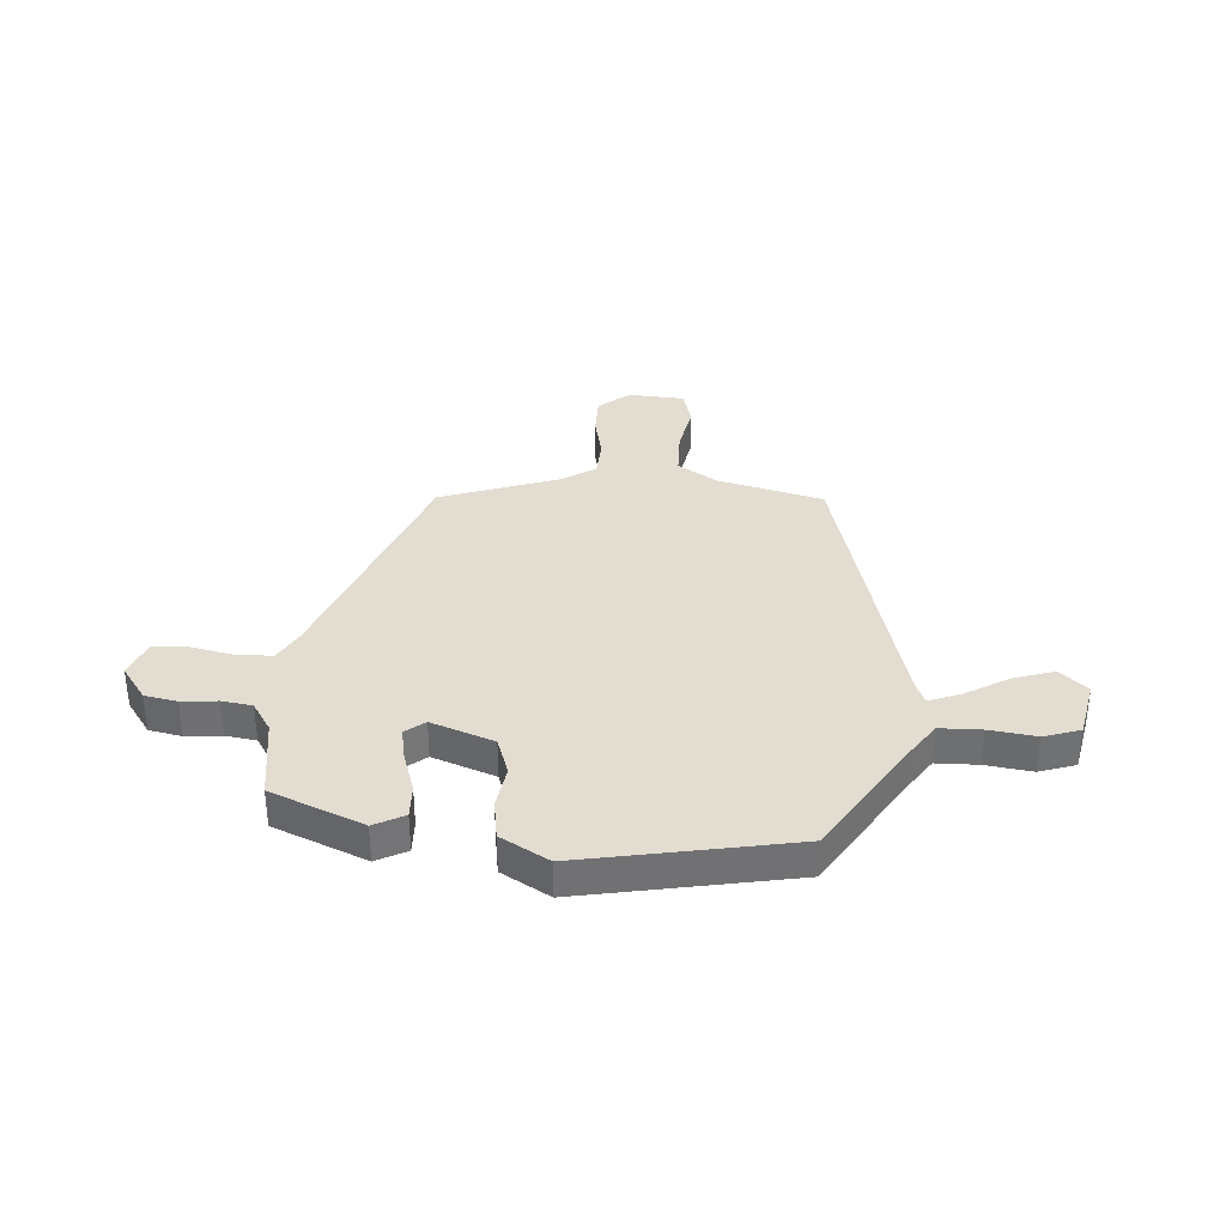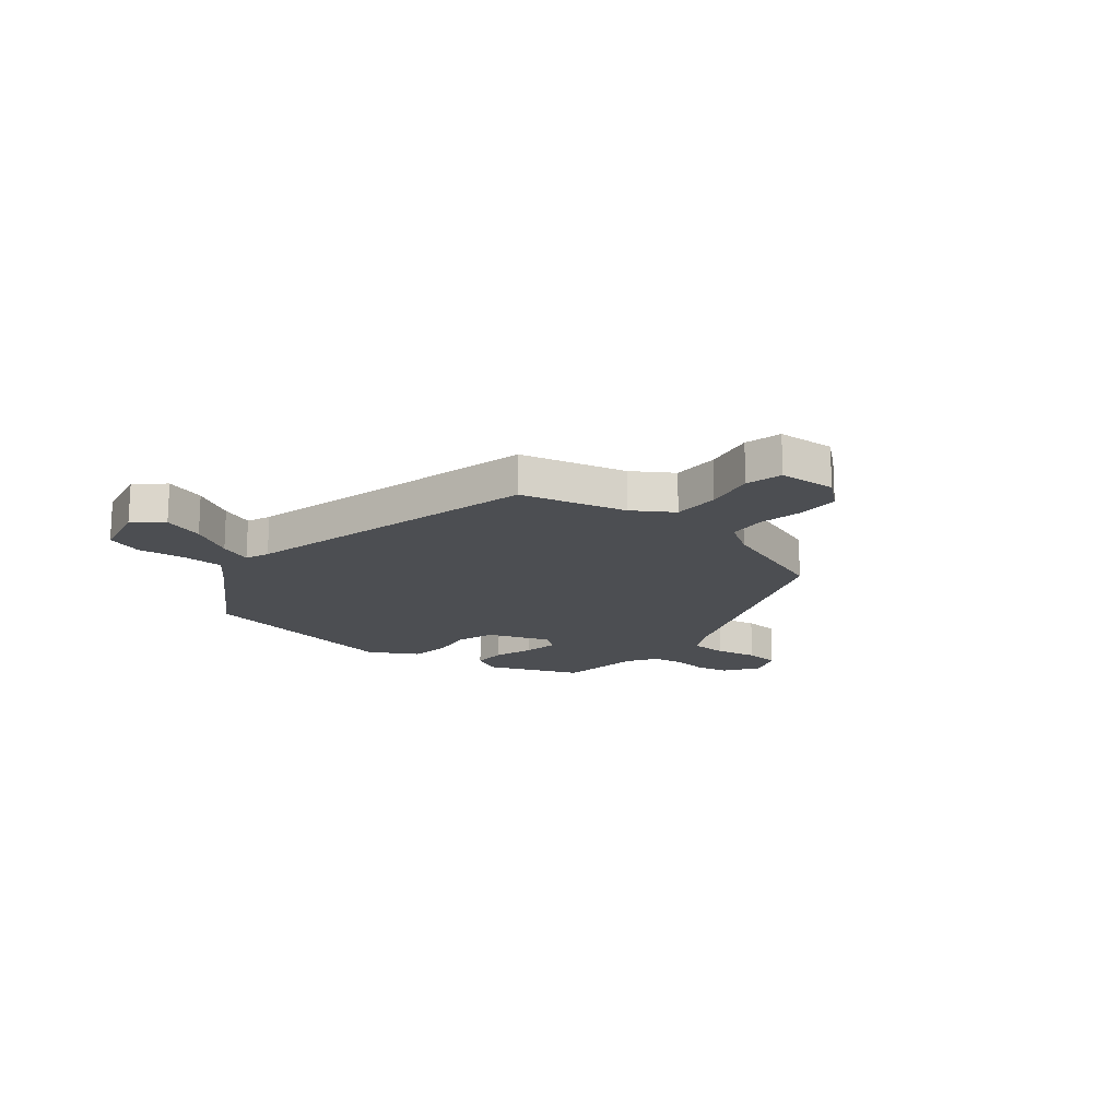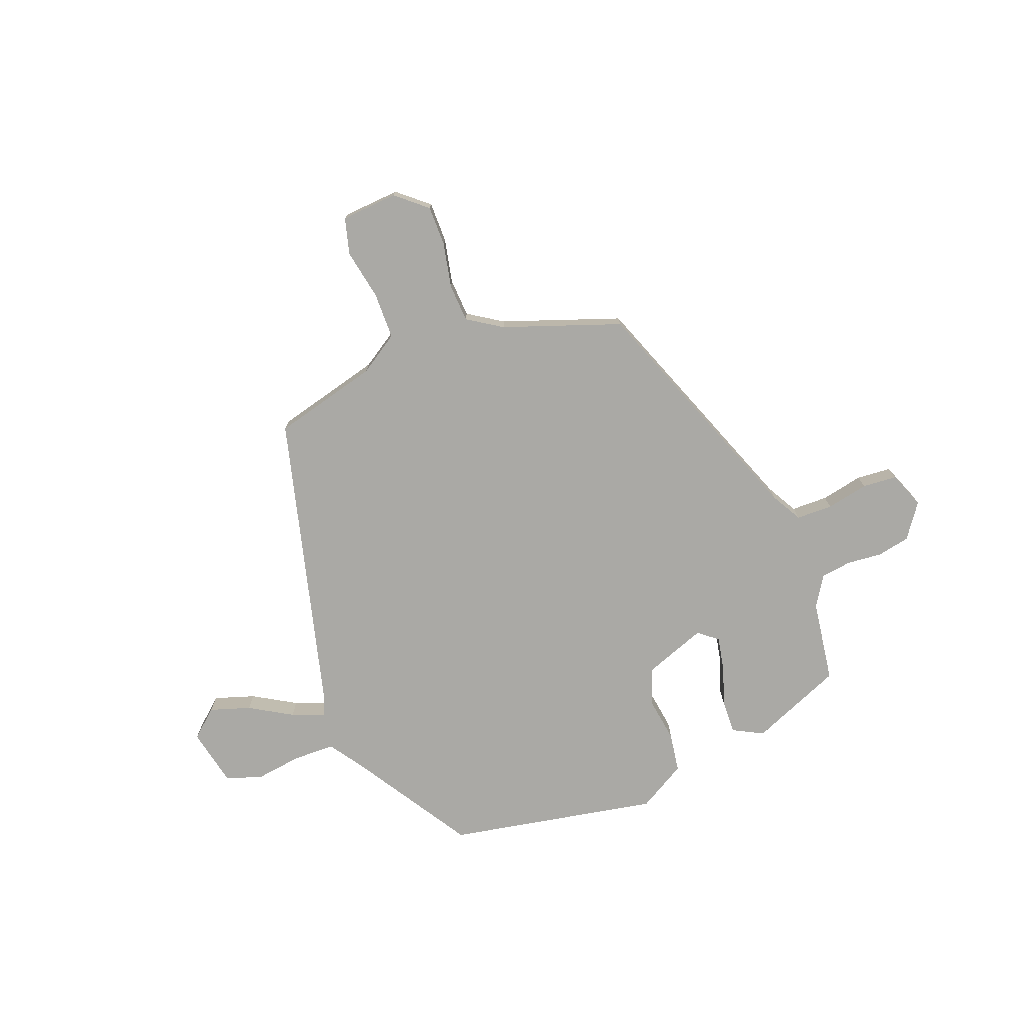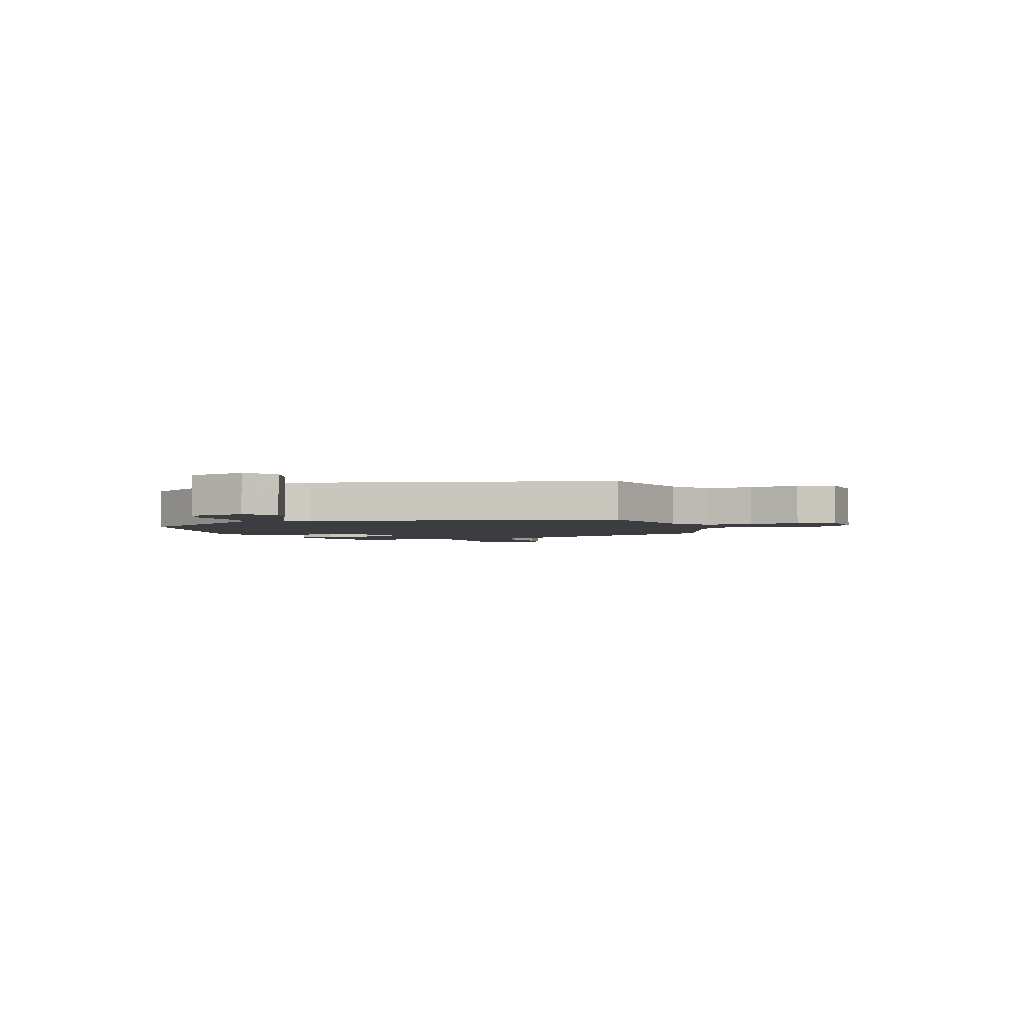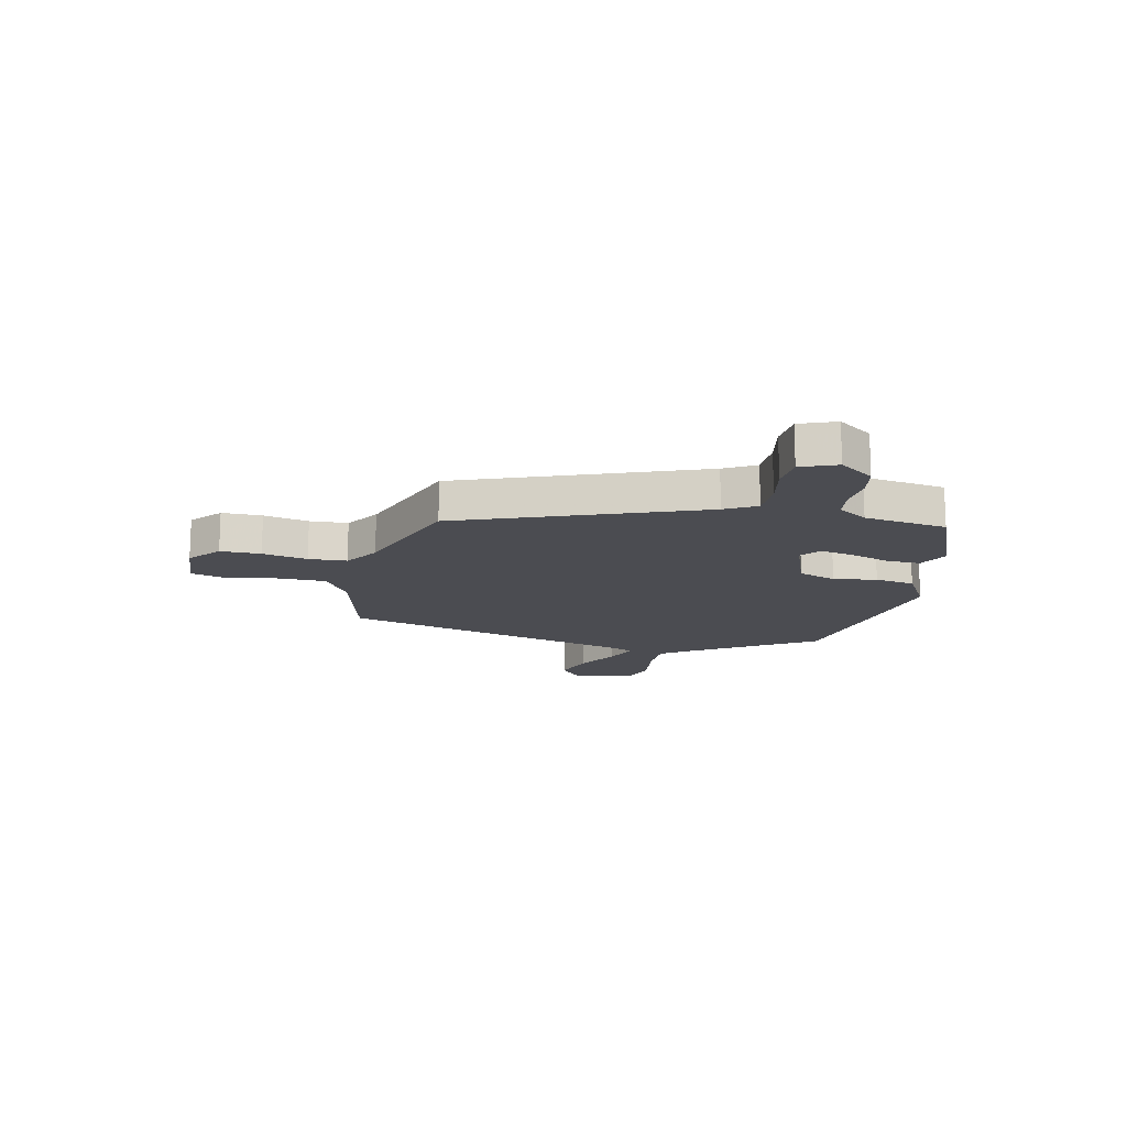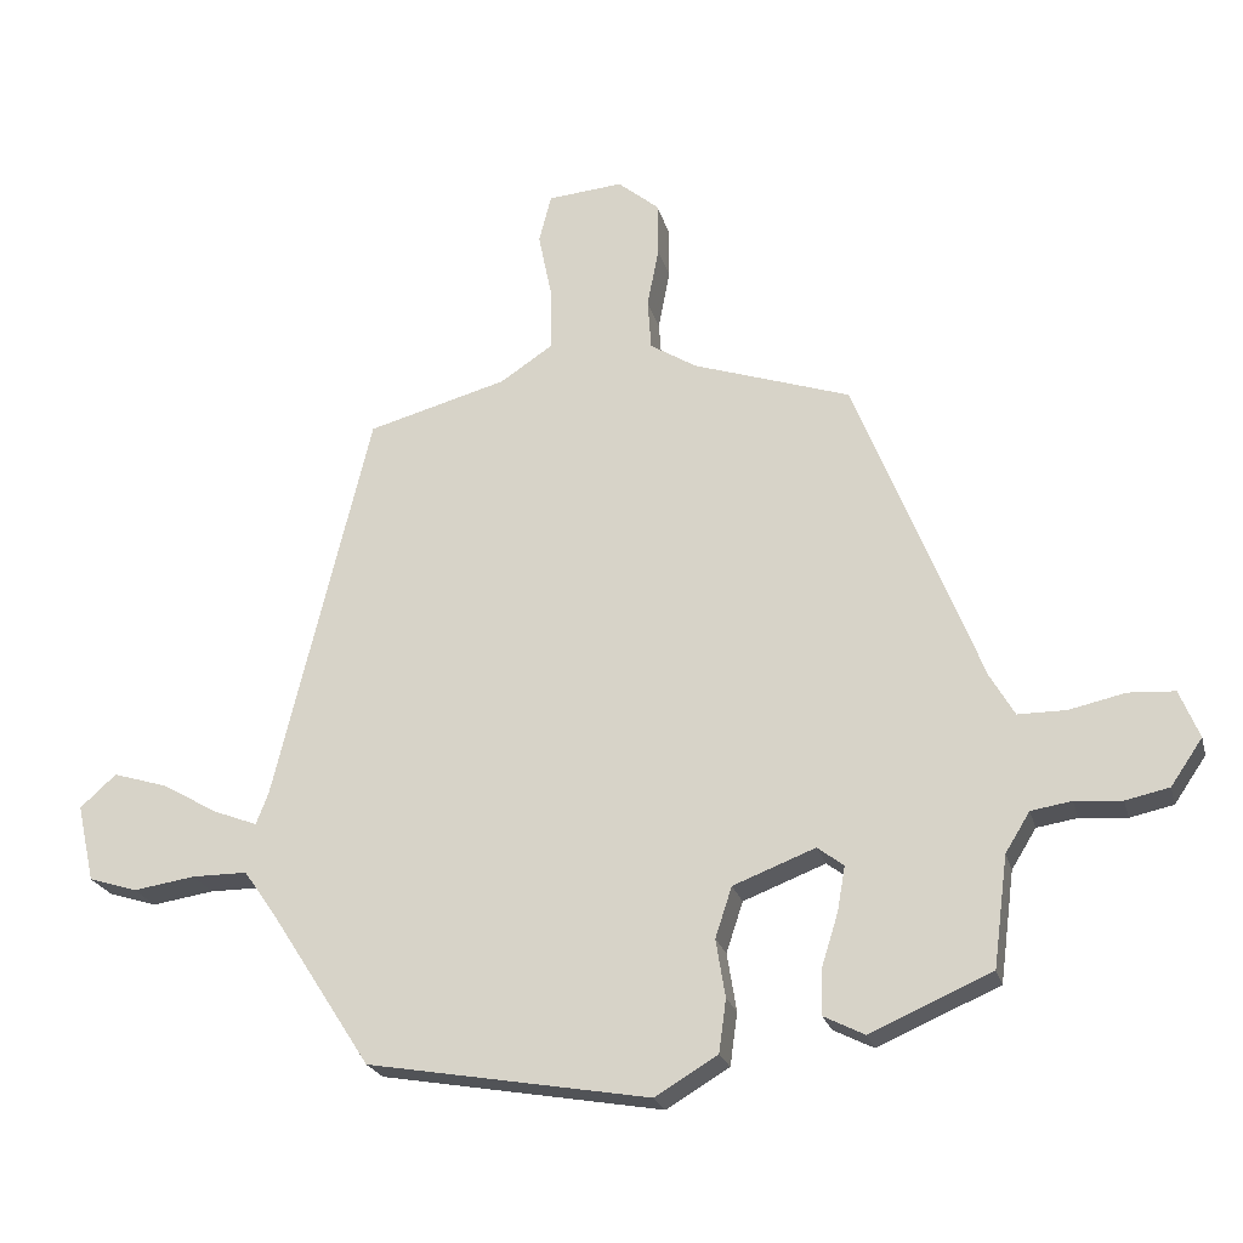
<metadata>
{"format":"obj","ext":"obj","renderer":"f3d","projection":"perspective","resolution":1024,"background":"white","views":[{"elev":35.1,"azim":-176.9,"up":"+Y"},{"elev":-16.9,"azim":-40.0,"up":"+Y"},{"elev":-75.3,"azim":20.1,"up":"+Y"},{"elev":-2.7,"azim":-71.2,"up":"+Y"},{"elev":-15.4,"azim":76.6,"up":"+Y"},{"elev":-22.7,"azim":14.0,"up":"+Z"}]}
</metadata>
<code>
v 0.337 0.07 0.435
v 0.511 0.07 -0.002
v 0.544 0.07 -0.059
v 0.611 0.07 -0.059
v 0.688 0.07 -0.042
v 0.752 0.07 -0.046
v 0.779 0.07 -0.112
v 0.735 0.07 -0.176
v 0.675 0.07 -0.189
v 0.61 0.07 -0.184
v 0.554 0.07 -0.193
v 0.52 0.07 -0.248
v 0.5 0.07 -0.401
v 0.332 0.07 -0.474
v 0.276 0.07 -0.446
v 0.277 0.07 -0.384
v 0.3 0.07 -0.31
v 0.311 0.07 -0.248
v 0.275 0.07 -0.22
v 0.161 0.07 -0.264
v 0.138 0.07 -0.334
v 0.151 0.07 -0.414
v 0.141 0.07 -0.487
v 0.054 0.07 -0.539
v -0.335 0.07 -0.472
v -0.474 0.07 -0.257
v -0.519 0.07 -0.193
v -0.596 0.07 -0.193
v -0.681 0.07 -0.206
v -0.748 0.07 -0.185
v -0.772 0.07 -0.078
v -0.722 0.07 -0.033
v -0.647 0.07 -0.056
v -0.568 0.07 -0.101
v -0.508 0.07 -0.124
v -0.491 0.07 -0.08
v -0.358 0.07 0.466
v -0.165 0.07 0.519
v -0.093 0.07 0.567
v -0.093 0.07 0.653
v -0.112 0.07 0.746
v -0.095 0.07 0.813
v 0.009 0.07 0.822
v 0.066 0.07 0.775
v 0.067 0.07 0.701
v 0.051 0.07 0.618
v 0.056 0.07 0.548
v 0.12 0.07 0.508
v 0.337 0 0.435
v 0.511 0 -0.002
v 0.544 0 -0.059
v 0.611 0 -0.059
v 0.688 0 -0.042
v 0.752 0 -0.046
v 0.779 0 -0.112
v 0.735 0 -0.176
v 0.675 0 -0.189
v 0.61 0 -0.184
v 0.554 0 -0.193
v 0.52 0 -0.248
v 0.5 0 -0.401
v 0.332 0 -0.474
v 0.276 0 -0.446
v 0.277 0 -0.384
v 0.3 0 -0.31
v 0.311 0 -0.248
v 0.275 0 -0.22
v 0.161 0 -0.264
v 0.138 0 -0.334
v 0.151 0 -0.414
v 0.141 0 -0.487
v 0.054 0 -0.539
v -0.335 0 -0.472
v -0.474 0 -0.257
v -0.519 0 -0.193
v -0.596 0 -0.193
v -0.681 0 -0.206
v -0.748 0 -0.185
v -0.772 0 -0.078
v -0.722 0 -0.033
v -0.647 0 -0.056
v -0.568 0 -0.101
v -0.508 0 -0.124
v -0.491 0 -0.08
v -0.358 0 0.466
v -0.165 0 0.519
v -0.093 0 0.567
v -0.093 0 0.653
v -0.112 0 0.746
v -0.095 0 0.813
v 0.009 0 0.822
v 0.066 0 0.775
v 0.067 0 0.701
v 0.051 0 0.618
v 0.056 0 0.548
v 0.12 0 0.508
f 44 45 46
f 43 44 46
f 42 43 46
f 41 42 46
f 40 41 46
f 39 40 46 47
f 38 39 47 48
f 48 1 2
f 38 48 2
f 37 38 2
f 36 37 2
f 32 33 34
f 31 32 34
f 30 31 34
f 29 30 34
f 28 29 34
f 27 28 34 35
f 36 2 3
f 35 36 3
f 27 35 3
f 26 27 3
f 24 25 26
f 23 24 26
f 22 23 26
f 21 22 26
f 15 16 17
f 14 15 17
f 13 14 17
f 12 13 17
f 11 12 17 18
f 8 9 10
f 7 8 10
f 6 7 10
f 5 6 10
f 4 5 10
f 4 10 11
f 11 18 19
f 4 11 19
f 3 4 19
f 20 21 26
f 3 19 20 26
f 94 93 92
f 94 92 91
f 94 91 90
f 94 90 89
f 94 89 88
f 95 94 88 87
f 96 95 87 86
f 50 49 96
f 50 96 86
f 50 86 85
f 50 85 84
f 82 81 80
f 82 80 79
f 82 79 78
f 82 78 77
f 82 77 76
f 83 82 76 75
f 51 50 84
f 51 84 83
f 51 83 75
f 51 75 74
f 74 73 72
f 74 72 71
f 74 71 70
f 74 70 69
f 65 64 63
f 65 63 62
f 65 62 61
f 65 61 60
f 66 65 60 59
f 58 57 56
f 58 56 55
f 58 55 54
f 58 54 53
f 58 53 52
f 59 58 52
f 67 66 59
f 67 59 52
f 67 52 51
f 74 69 68
f 74 68 67 51
f 1 49 50 2
f 2 50 51 3
f 3 51 52 4
f 4 52 53 5
f 5 53 54 6
f 6 54 55 7
f 7 55 56 8
f 8 56 57 9
f 9 57 58 10
f 10 58 59 11
f 11 59 60 12
f 12 60 61 13
f 13 61 62 14
f 14 62 63 15
f 15 63 64 16
f 16 64 65 17
f 17 65 66 18
f 18 66 67 19
f 19 67 68 20
f 20 68 69 21
f 21 69 70 22
f 22 70 71 23
f 23 71 72 24
f 24 72 73 25
f 25 73 74 26
f 26 74 75 27
f 27 75 76 28
f 28 76 77 29
f 29 77 78 30
f 30 78 79 31
f 31 79 80 32
f 32 80 81 33
f 33 81 82 34
f 34 82 83 35
f 35 83 84 36
f 36 84 85 37
f 37 85 86 38
f 38 86 87 39
f 39 87 88 40
f 40 88 89 41
f 41 89 90 42
f 42 90 91 43
f 43 91 92 44
f 44 92 93 45
f 45 93 94 46
f 46 94 95 47
f 47 95 96 48
f 48 96 49 1

</code>
